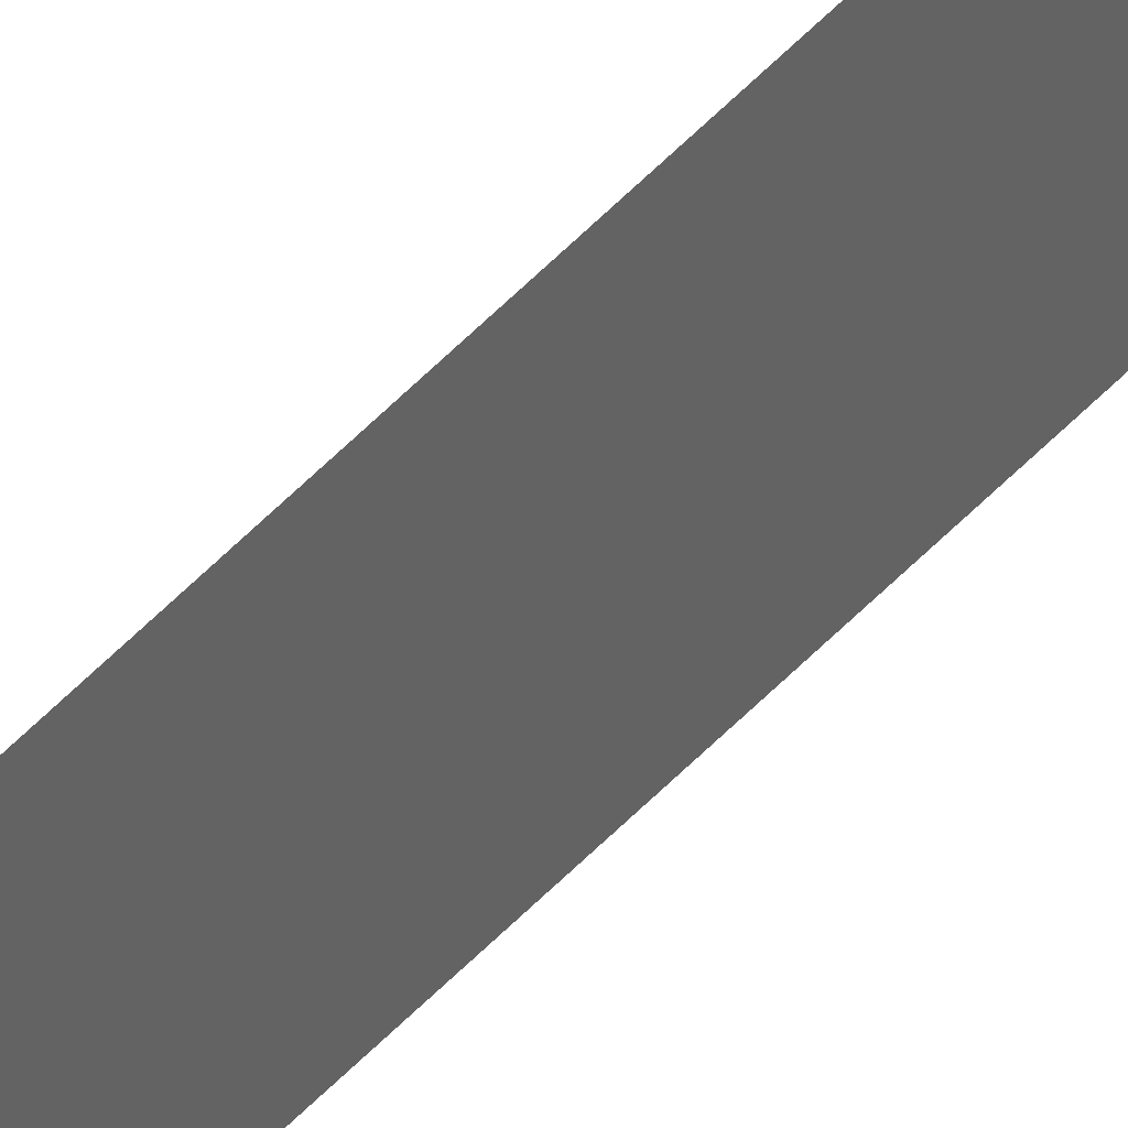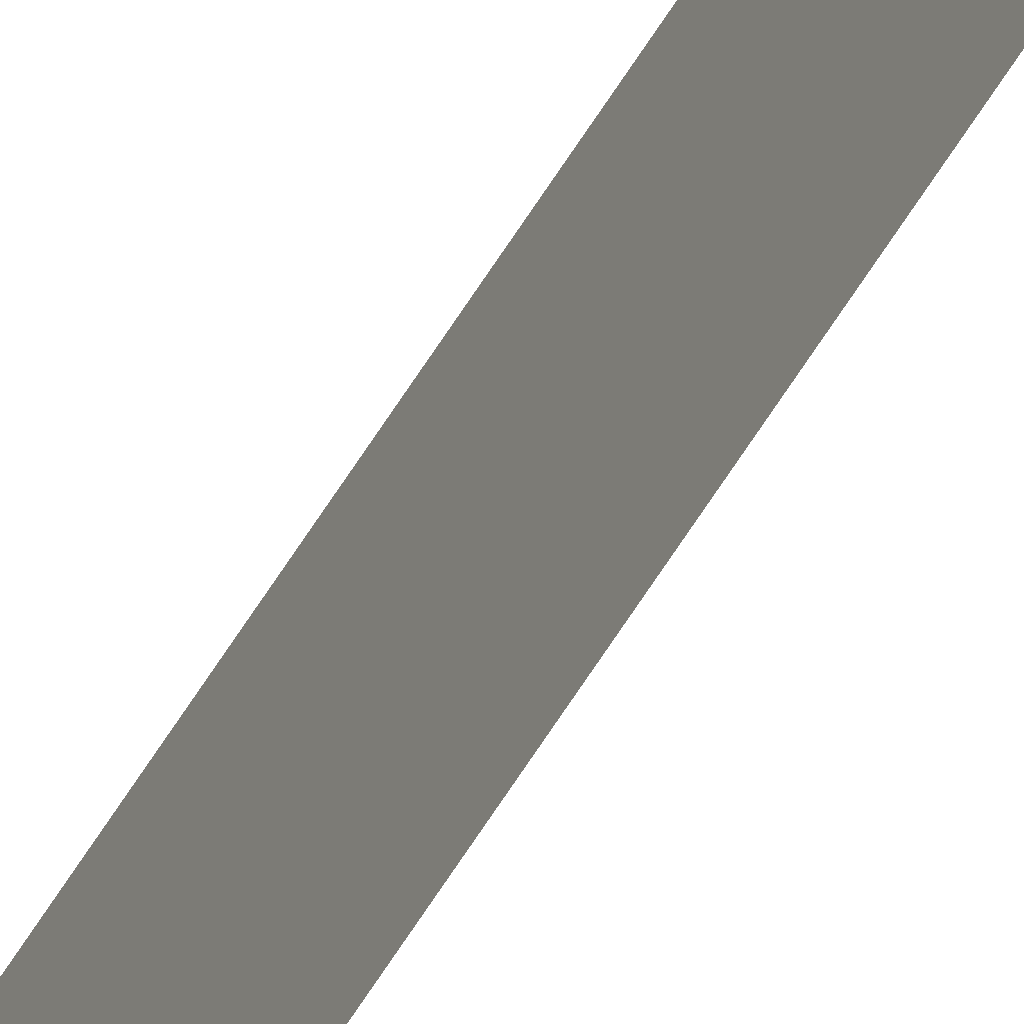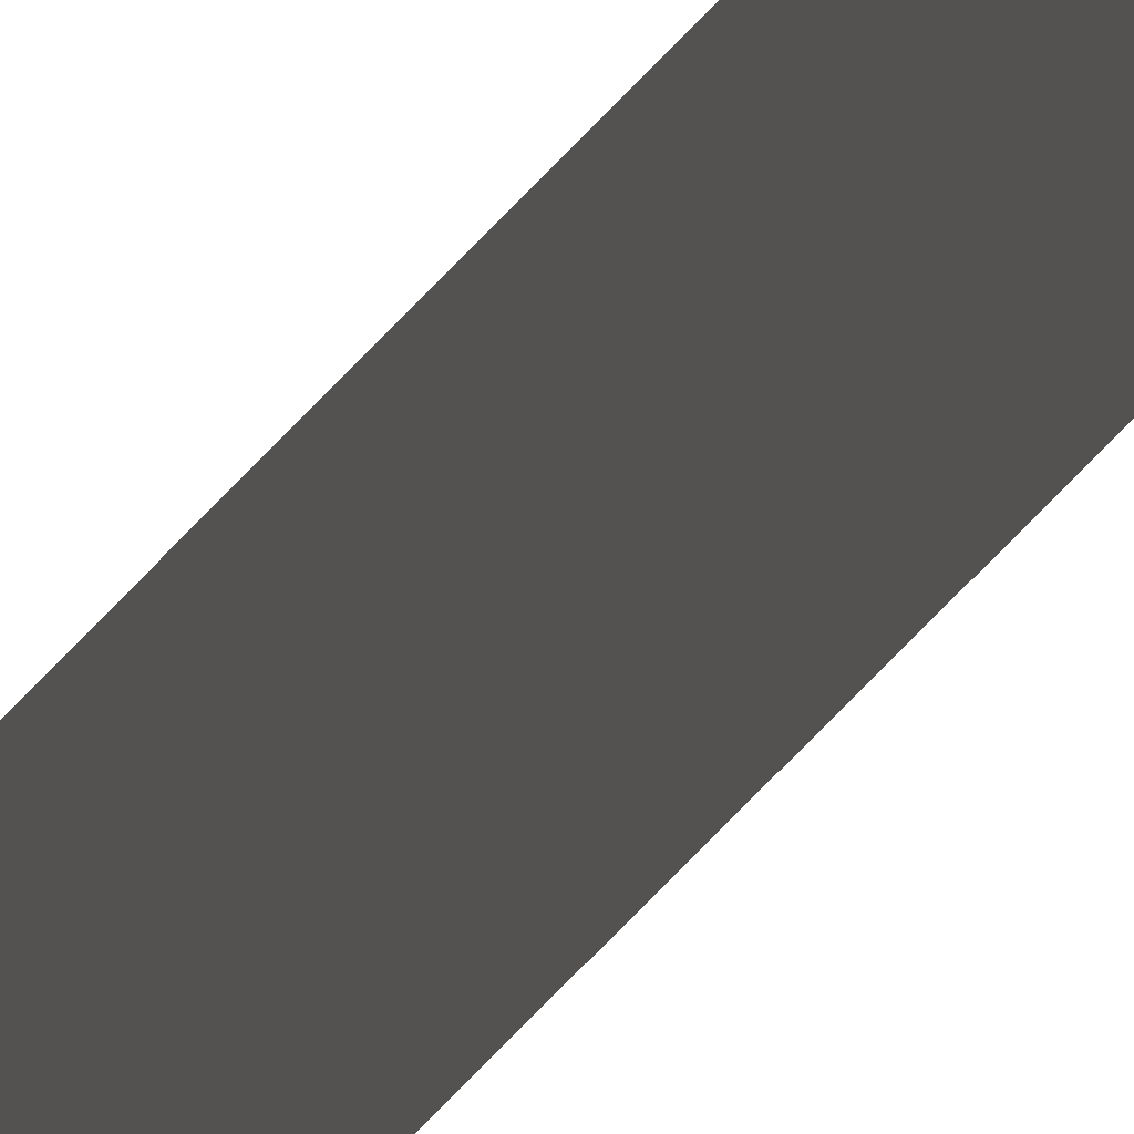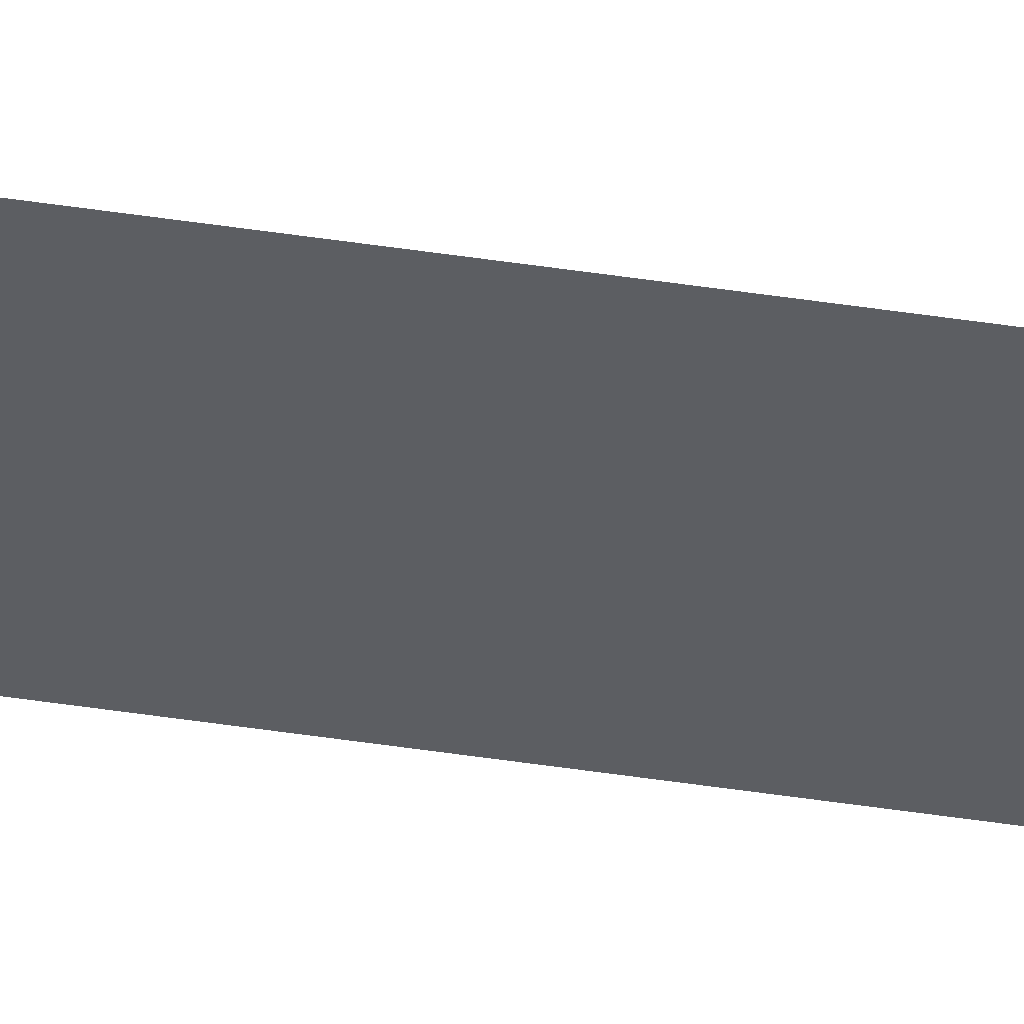
<metadata>
{"format":"obj","ext":"obj","renderer":"f3d","projection":"perspective","resolution":1024,"background":"white","views":[{"elev":42.9,"azim":37.2,"up":"+Z"},{"elev":-45.2,"azim":153.8,"up":"+Z"},{"elev":-15.4,"azim":165.1,"up":"+Z"},{"elev":50.1,"azim":99.4,"up":"+Z"}]}
</metadata>
<code>
v 13.79 25.75 -3.071
v 13.79 30.75 -3.071
v 13.79 25.75 -3.092
v 13.79 30.75 -3.092
v 13.79 25.75 -3.092
v 13.79 30.75 -3.092
v 13.79 25.75 -3.071
v 13.79 30.75 -3.071
f 1 2 3
f 3 2 4
f 5 6 7
f 7 6 8

</code>
